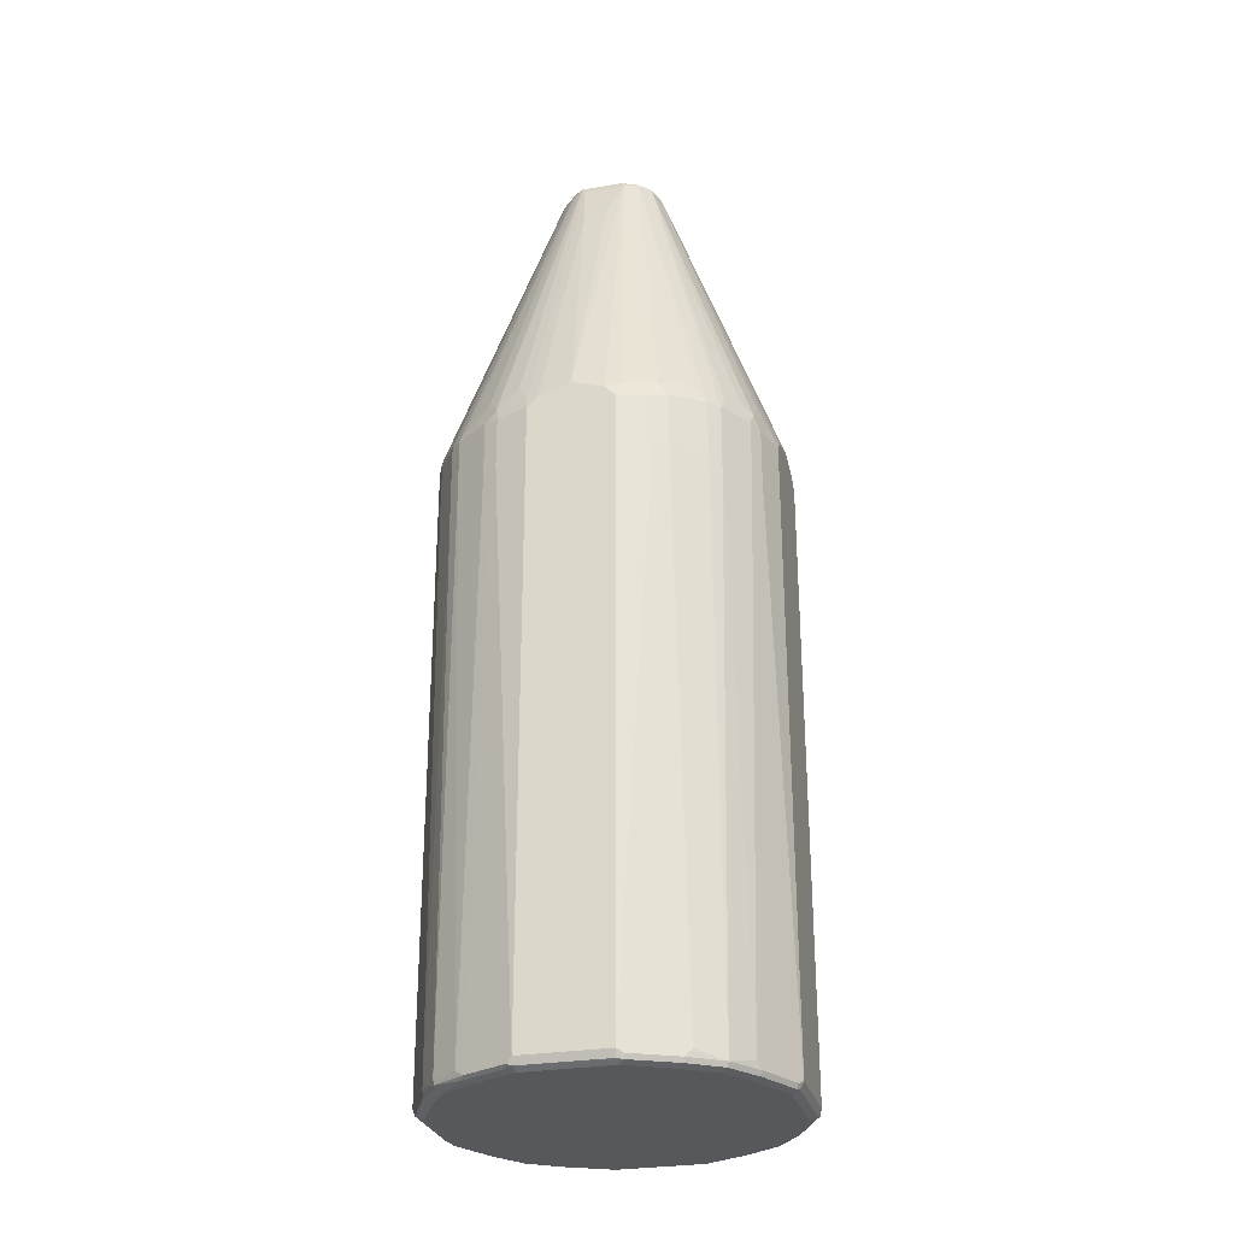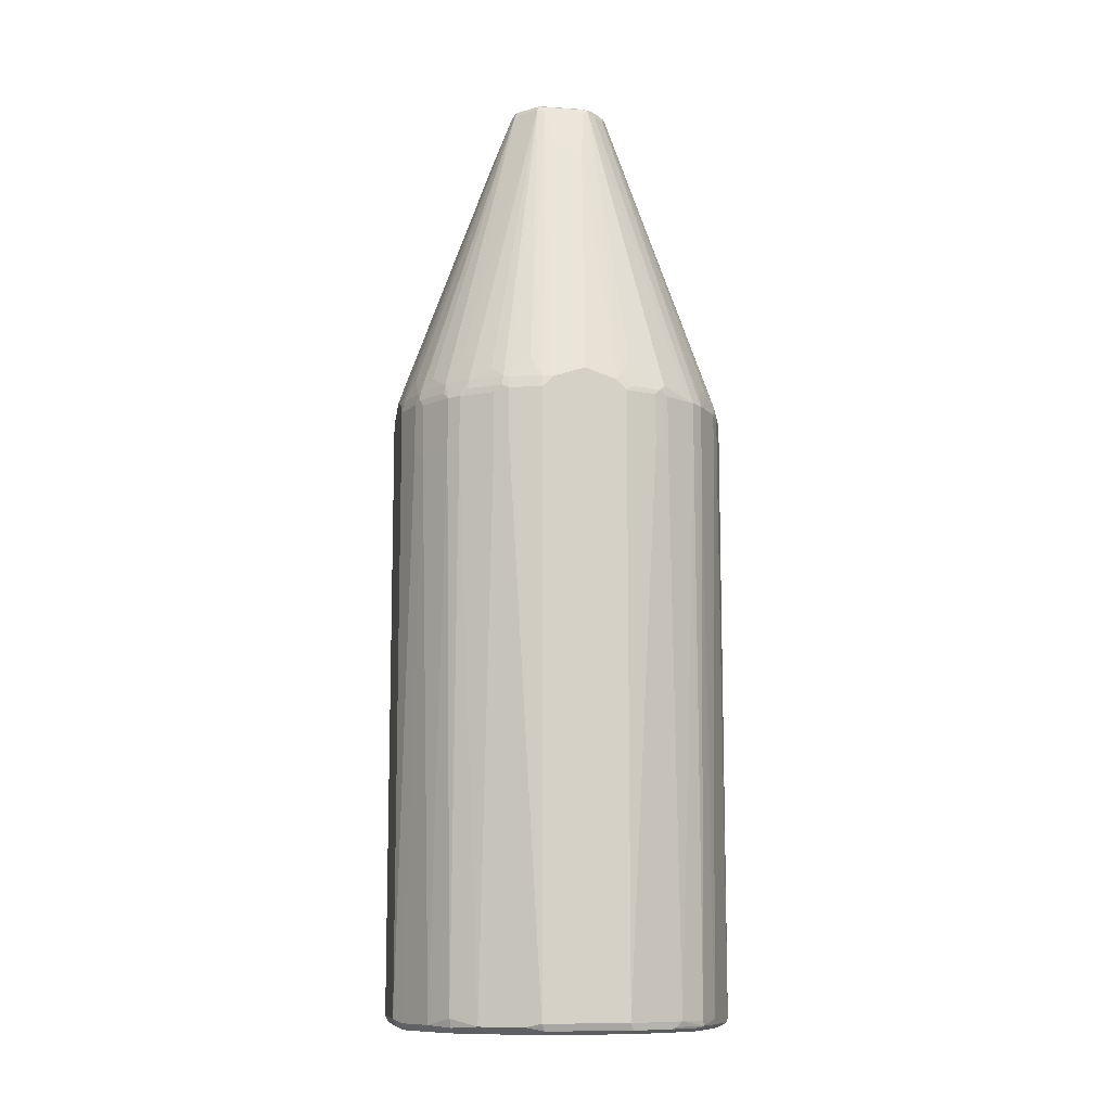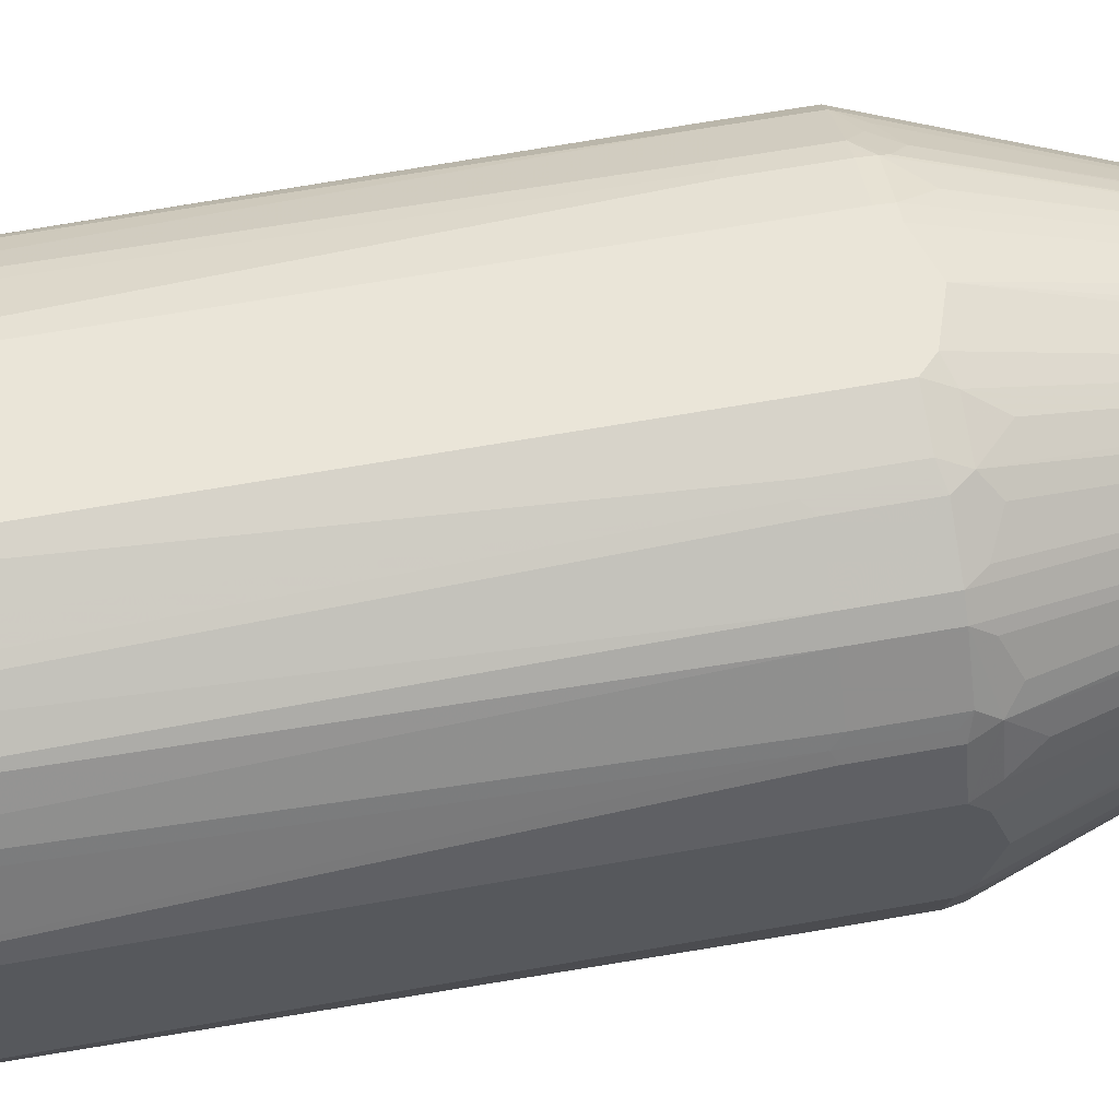
<metadata>
{"format":"obj","ext":"obj","renderer":"f3d","projection":"perspective","resolution":1024,"background":"white","views":[{"elev":-28.2,"azim":14.5,"up":"+Y"},{"elev":-10.7,"azim":-99.9,"up":"+Y"},{"elev":59.2,"azim":79.4,"up":"+Z"}]}
</metadata>
<code>
v -0.3224 -0.9067 -0.08061
v -0.309 -0.9134 -0.1074
v -0.3123 -0.9169 -0.09065
v -0.3157 -0.9201 -0.07386
v -0.3224 -0.9067 0.08061
v -0.3224 0.2619 -0.08061
v -0.3022 0.1612 -0.141
v -0.2888 0.1544 -0.1679
v -0.2687 -0.9134 -0.1881
v -0.2922 -0.9169 -0.131
v -0.3022 -0.927 -0.08061
v -0.3157 -0.9201 0.0873
v -0.3123 -0.9169 0.0957
v -0.2754 -0.9201 0.1679
v -0.2754 -0.9067 0.1746
v -0.2956 0.1612 0.1545
v -0.3022 0.1612 0.141
v -0.3224 0.2619 0.08061
v -0.3224 0.282 -0.06041
v -0.3174 0.2846 -0.08061
v -0.3022 0.2619 -0.141
v -0.2956 0.1679 -0.1545
v -0.2888 0.2552 -0.1679
v -0.2485 0.1544 -0.2284
v -0.2351 -0.9 -0.2351
v -0.2317 -0.9169 -0.2317
v -0.2586 -0.9236 -0.178
v -0.272 -0.9169 -0.1713
v -0.262 -0.927 -0.1612
v -0.3022 -0.927 0.08061
v -0.2351 -0.9201 0.2284
v -0.2317 -0.9169 0.2368
v -0.272 -0.9169 0.1763
v -0.2687 -0.9067 0.1881
v -0.262 -0.927 0.1612
v -0.262 -0.922 0.1839
v -0.2888 0.1612 0.1679
v -0.2956 0.2619 0.1545
v -0.3022 0.2619 0.141
v -0.2972 0.272 0.1511
v -0.3174 0.272 0.09065
v -0.3174 0.2922 0.07051
v -0.3224 0.282 0.06041
v -0.3224 0.3022 0
v -0.1007 0.9067 -0.04027
v -0.2972 0.3249 -0.1007
v -0.2972 0.2846 -0.141
v -0.2956 0.2686 -0.1545
v -0.2485 0.2552 -0.2284
v -0.2284 0.1544 -0.2485
v -0.1881 -0.9134 -0.2687
v -0.178 -0.9236 -0.2586
v -0.2216 -0.927 -0.2216
v -0.2216 -0.927 0.2216
v -0.1814 -0.922 0.2645
v -0.1713 -0.9169 0.2771
v -0.1881 -0.9067 0.2687
v -0.2351 -0.9067 0.2351
v -0.2485 0.1612 0.2284
v -0.2888 0.2619 0.1679
v -0.2897 0.282 0.1612
v -0.0957 0.9169 0.05037
v -0.2972 0.2922 0.131
v -0.2972 0.3325 0.09065
v -0.136 0.8161 0.03017
v -0.1343 0.8194 -0.02014
v -0.1007 0.9067 0.04027
v -0.09399 0.9201 -0.04027
v -0.09065 0.922 -0.05037
v -0.09399 0.9134 -0.05372
v -0.2922 0.2871 -0.1511
v -0.2552 0.2686 -0.2149
v -0.2519 0.2871 -0.2116
v -0.2284 0.2552 -0.2485
v -0.1679 0.1544 -0.2888
v -0.1074 -0.9134 -0.309
v -0.131 -0.9169 -0.2922
v -0.1713 -0.9169 -0.272
v -0.1612 -0.927 -0.262
v -0.1612 -0.927 0.262
v -0.1007 -0.922 0.3048
v -0.09065 -0.9169 0.3174
v -0.1511 0.151 0.2972
v -0.1679 0.1612 0.2888
v -0.2284 0.1612 0.2485
v -0.2485 0.2619 0.2284
v -0.2569 0.272 0.2116
v -0.0873 0.9067 0.06717
v -0.08307 0.922 0.06041
v -0.09399 0.9201 0.04027
v -0.08061 0.927 0.04027
v -0.08061 0.927 -0.04027
v -0.05037 0.922 -0.09065
v -0.05372 0.9134 -0.09399
v -0.2116 0.3677 -0.2116
v -0.272 0.3073 -0.1713
v -0.2116 0.2871 -0.2519
v -0.2149 0.2686 -0.2552
v -0.1545 0.2686 -0.2956
v -0.1679 0.2552 -0.2888
v -0.1545 0.1679 -0.2956
v -0.141 0.1612 -0.3022
v -0.08061 -0.9067 -0.3224
v -0.09065 -0.9169 -0.3123
v -0.08061 -0.927 -0.3022
v -0.08061 -0.927 0.3022
v -0.08061 -0.9201 0.3157
v 0.08061 -0.9201 0.3157
v 0.08061 -0.9067 0.3224
v -0.08061 -0.9067 0.3224
v -0.141 0.1612 0.3022
v -0.1545 0.1612 0.2956
v -0.1679 0.2619 0.2888
v -0.2284 0.2619 0.2485
v -0.2284 0.3022 0.2284
v -0.06717 0.9067 0.0873
v -0.06294 0.922 0.08061
v -0.04027 0.927 0.08061
v -0.04027 0.927 -0.08061
v 0.04027 0.9201 -0.09399
v -0.04027 0.9201 -0.09399
v -0.04027 0.9067 -0.1007
v 0.04027 0.927 -0.08061
v -0.1007 0.3249 -0.2972
v -0.141 0.2846 -0.2972
v -0.1511 0.2871 -0.2922
v -0.1713 0.3073 -0.272
v -0.141 0.2619 -0.3022
v 0.08061 -0.9067 -0.3224
v -0.07386 -0.9201 -0.3157
v -0.08061 0.2619 -0.3224
v 0.08061 -0.927 -0.3022
v 0.08061 -0.927 0.3022
v 0.09065 -0.922 0.3123
v 0.09399 -0.9134 0.3157
v 0.1343 -0.9134 0.2956
v 0.1545 0.1544 0.2956
v 0.141 0.1612 0.3022
v 0.08061 0.2619 0.3224
v -0.08061 0.2619 0.3224
v -0.141 0.2619 0.3022
v -0.1545 0.2619 0.2956
v -0.1435 0.282 0.2972
v -0.1461 0.2922 0.2922
v -0.1881 0.282 0.2687
v -0.2065 0.2922 0.2519
v -0.05536 0.9169 0.09065
v -0.1662 0.3123 0.272
v -0.04697 0.9201 0.09399
v 0.04027 0.927 0.08061
v 0.06041 0.922 -0.08307
v 0.05037 0.9169 -0.0957
v 0.04027 0.9067 -0.1007
v 0.03017 0.8161 -0.136
v -0.02014 0.8194 -0.1343
v 0 0.3022 -0.3224
v -0.06041 0.282 -0.3224
v -0.08061 0.2846 -0.3174
v 0.08061 0.927 -0.04027
v 0.08061 0.922 -0.06294
v 0.1746 -0.9067 -0.2754
v 0.1679 -0.9201 -0.2754
v 0.0957 -0.9169 -0.3123
v 0.0873 -0.9201 -0.3157
v 0.08061 0.2619 -0.3224
v 0.141 0.1612 -0.3022
v 0.1545 0.1612 -0.2956
v 0.1612 -0.927 -0.262
v 0.1612 -0.927 0.262
v 0.131 -0.922 0.2922
v 0.1746 -0.9134 0.2754
v 0.1679 0.1679 0.2888
v 0.1545 0.2552 0.2956
v 0.141 0.2619 0.3022
v 0.1511 0.2922 0.2922
v 0.09065 0.2922 0.3123
v 0.06041 0.282 0.3224
v -0.06041 0.282 0.3224
v -0.08307 0.282 0.3174
v -0.1033 0.3223 0.2972
v -0.04027 0.9067 0.1007
v 0.03358 0.9201 0.09399
v 0.08061 0.927 0.04027
v 0.05037 0.9169 0.09065
v 0.06717 0.9134 0.0873
v 0.05707 0.9236 0.0772
v 0.06717 0.9067 -0.0873
v 0.2116 0.272 -0.2569
v 0.1612 0.282 -0.2897
v 0.1511 0.272 -0.2972
v 0.131 0.2922 -0.2972
v 0.09065 0.3325 -0.2972
v 0.07051 0.2922 -0.3174
v 0.06041 0.282 -0.3224
v 0.09399 0.9201 -0.04697
v 0.09065 0.9169 -0.05536
v 0.0873 0.9067 -0.06717
v 0.1881 -0.9067 -0.2687
v 0.1763 -0.9169 -0.272
v 0.2368 -0.9169 -0.2317
v 0.2284 -0.9201 -0.2351
v 0.1839 -0.922 -0.262
v 0.09065 0.272 -0.3174
v 0.141 0.2619 -0.3022
v 0.1545 0.2619 -0.2956
v 0.1679 0.1612 -0.2888
v 0.2216 -0.927 -0.2216
v 0.2216 -0.927 0.2216
v 0.2317 -0.922 0.2317
v 0.1713 -0.922 0.272
v 0.2351 -0.9134 0.2351
v 0.1881 -0.9 0.2687
v 0.2284 0.1679 0.2485
v 0.1679 0.2686 0.2888
v 0.2284 0.2686 0.2485
v 0.2116 0.2922 0.2519
v 0.1713 0.3123 0.272
v 0.04027 0.9067 0.1007
v 0.131 0.3123 0.2922
v 0.1108 0.3325 0.2922
v 0 0.3022 0.3224
v -0.03017 0.8161 0.136
v 0.0772 0.9236 0.05707
v 0.0873 0.9134 0.06717
v 0.09065 0.9169 0.05037
v 0.09399 0.9201 0.03358
v 0.2284 0.3089 0.2284
v 0.2284 0.3022 -0.2284
v 0.2284 0.2619 -0.2485
v 0.1679 0.2619 -0.2888
v 0.1007 0.9067 -0.04027
v 0.2972 0.3223 -0.1033
v 0.2972 0.282 -0.1435
v 0.2922 0.2922 -0.1461
v 0.272 0.3123 -0.1662
v 0.2519 0.2922 -0.2065
v 0.2485 0.2619 -0.2284
v 0.2351 -0.9067 -0.2351
v 0.2284 0.1612 -0.2485
v 0.2771 -0.9169 -0.1713
v 0.2645 -0.922 -0.1814
v 0.2687 -0.9067 -0.1881
v 0.262 -0.927 -0.1612
v 0.262 -0.927 0.1612
v 0.272 -0.922 0.1713
v 0.2754 -0.9134 0.1746
v 0.2687 -0.9 0.1881
v 0.2485 0.1679 0.2284
v 0.2485 0.2686 0.2284
v 0.01338 0.8194 0.1343
v 0.1007 0.9067 0.04027
v 0.2519 0.2922 0.2116
v 0.272 0.3123 0.1713
v 0.2922 0.2922 0.1511
v 0.136 0.8161 -0.03017
v 0.3174 0.282 -0.08307
v 0.3224 0.2619 -0.08061
v 0.3022 0.2619 -0.141
v 0.2956 0.2619 -0.1545
v 0.2888 0.2619 -0.1679
v 0.2687 0.282 -0.1881
v 0.2485 0.1612 -0.2284
v 0.3174 -0.9169 -0.09065
v 0.2972 0.151 -0.1511
v 0.3048 -0.922 -0.1007
v 0.2888 0.1612 -0.1679
v 0.3022 -0.927 -0.08061
v 0.3022 -0.927 0.08061
v 0.2922 -0.922 0.131
v 0.2956 -0.9134 0.1343
v 0.2956 0.1544 0.1545
v 0.2888 0.1679 0.1679
v 0.2888 0.2686 0.1679
v 0.1343 0.8194 0.01338
v 0.2922 0.3123 0.131
v 0.2922 0.3325 0.1108
v 0.3123 0.2922 0.09065
v 0.3224 0.282 0.06041
v 0.3224 0.3022 0
v 0.3022 0.2619 0.141
v 0.3224 0.2619 0.08061
v 0.3224 0.282 -0.06041
v 0.3224 -0.9067 -0.08061
v 0.3022 0.1612 -0.141
v 0.2956 0.1612 -0.1545
v 0.3224 -0.9067 0.08061
v 0.3157 -0.9201 0.08061
v 0.3157 -0.9201 -0.08061
v 0.3123 -0.922 0.09065
v 0.3157 -0.9134 0.09399
v 0.3022 0.1612 0.141
v 0.2956 0.2552 0.1545
f 1 2 3
f 1 3 4
f 1 4 12
f 1 12 5
f 1 5 18
f 1 18 43
f 1 43 44
f 1 44 19
f 1 19 6
f 1 6 21
f 1 21 7
f 1 7 8
f 1 8 2
f 2 8 9
f 2 9 10
f 2 10 3
f 3 10 11
f 3 11 4
f 4 11 30
f 4 30 12
f 5 12 13
f 5 13 14
f 5 14 15
f 5 15 16
f 5 16 17
f 5 17 39
f 5 39 18
f 6 19 20
f 6 20 47
f 6 47 21
f 7 21 48
f 7 48 22
f 7 22 8
f 8 22 48
f 8 48 23
f 8 23 49
f 8 49 24
f 8 24 9
f 9 25 26
f 9 26 27
f 9 27 29
f 9 29 28
f 9 28 10
f 9 24 25
f 10 28 29
f 10 29 11
f 11 29 53
f 11 53 79
f 11 79 105
f 11 105 132
f 11 132 168
f 11 168 207
f 11 207 243
f 11 243 267
f 11 267 268
f 11 268 244
f 11 244 208
f 11 208 169
f 11 169 133
f 11 133 106
f 11 106 80
f 11 80 54
f 11 54 35
f 11 35 30
f 12 14 13
f 12 30 35
f 12 35 14
f 14 31 32
f 14 32 33
f 14 33 34
f 14 34 15
f 14 35 36
f 14 36 31
f 15 34 37
f 15 37 16
f 16 37 60
f 16 60 38
f 16 38 39
f 16 39 17
f 18 39 40
f 18 40 41
f 18 41 42
f 18 42 43
f 19 44 45
f 19 45 20
f 20 46 47
f 20 45 46
f 21 47 48
f 23 48 49
f 24 49 74
f 24 74 50
f 24 50 25
f 25 51 26
f 25 50 51
f 26 51 52
f 26 52 53
f 26 53 27
f 27 53 29
f 31 36 54
f 31 54 55
f 31 55 32
f 32 56 57
f 32 57 58
f 32 58 34
f 32 34 33
f 32 55 56
f 34 58 59
f 34 59 37
f 35 54 36
f 37 59 86
f 37 86 60
f 38 60 40
f 38 40 39
f 40 61 62
f 40 62 63
f 40 63 42
f 40 42 41
f 40 60 61
f 42 63 64
f 42 64 62
f 42 62 65
f 42 65 43
f 43 65 44
f 44 65 66
f 44 66 45
f 45 66 65
f 45 65 67
f 45 67 62
f 45 62 68
f 45 68 69
f 45 69 70
f 45 70 46
f 46 70 47
f 47 70 71
f 47 71 48
f 48 71 73
f 48 73 72
f 48 72 49
f 49 72 73
f 49 73 97
f 49 97 74
f 50 74 100
f 50 100 75
f 50 75 51
f 51 76 77
f 51 77 78
f 51 78 79
f 51 79 52
f 51 75 76
f 52 79 53
f 54 80 55
f 55 81 82
f 55 82 56
f 55 80 106
f 55 106 81
f 56 82 83
f 56 83 84
f 56 84 57
f 57 84 85
f 57 85 58
f 58 85 59
f 59 85 114
f 59 114 86
f 60 86 61
f 61 86 87
f 61 87 62
f 62 88 89
f 62 89 90
f 62 90 68
f 62 67 65
f 62 64 63
f 62 87 86
f 62 86 88
f 68 90 69
f 69 90 91
f 69 91 92
f 69 92 119
f 69 119 93
f 69 93 94
f 69 94 70
f 70 94 95
f 70 95 73
f 70 73 96
f 70 96 71
f 71 96 73
f 73 95 97
f 74 97 98
f 74 98 99
f 74 99 100
f 75 100 99
f 75 99 101
f 75 101 102
f 75 102 103
f 75 103 76
f 76 104 77
f 76 103 104
f 77 104 105
f 77 105 79
f 77 79 78
f 81 107 82
f 81 106 107
f 82 107 108
f 82 108 109
f 82 109 110
f 82 110 83
f 83 111 112
f 83 112 84
f 83 110 111
f 84 112 142
f 84 142 113
f 84 113 114
f 84 114 85
f 86 114 115
f 86 115 88
f 88 116 117
f 88 117 89
f 88 115 116
f 89 117 91
f 89 91 90
f 91 118 150
f 91 150 183
f 91 183 159
f 91 159 123
f 91 123 119
f 91 119 92
f 91 117 118
f 93 120 121
f 93 121 122
f 93 122 94
f 93 119 123
f 93 123 120
f 94 122 124
f 94 124 125
f 94 125 126
f 94 126 127
f 94 127 97
f 94 97 95
f 97 127 126
f 97 126 99
f 97 99 98
f 99 126 125
f 99 125 128
f 99 128 102
f 99 102 101
f 102 128 131
f 102 131 103
f 103 129 164
f 103 164 130
f 103 130 104
f 103 131 157
f 103 157 156
f 103 156 194
f 103 194 165
f 103 165 129
f 104 130 105
f 105 130 164
f 105 164 132
f 106 133 134
f 106 134 107
f 107 134 108
f 108 134 109
f 109 134 135
f 109 135 136
f 109 136 137
f 109 137 138
f 109 138 174
f 109 174 139
f 109 139 177
f 109 177 221
f 109 221 178
f 109 178 140
f 109 140 110
f 110 140 141
f 110 141 111
f 111 141 142
f 111 142 112
f 113 142 143
f 113 143 144
f 113 144 145
f 113 145 114
f 114 145 148
f 114 148 146
f 114 146 116
f 114 116 115
f 116 147 117
f 116 146 148
f 116 148 147
f 117 147 149
f 117 149 118
f 118 149 182
f 118 182 150
f 120 123 151
f 120 151 152
f 120 152 121
f 121 152 122
f 122 152 153
f 122 153 154
f 122 154 155
f 122 155 156
f 122 156 157
f 122 157 158
f 122 158 124
f 123 159 160
f 123 160 151
f 124 158 125
f 125 158 131
f 125 131 128
f 129 161 162
f 129 162 163
f 129 163 164
f 129 165 204
f 129 204 166
f 129 166 167
f 129 167 161
f 131 158 157
f 132 164 162
f 132 162 168
f 133 169 170
f 133 170 134
f 134 170 136
f 134 136 135
f 136 170 171
f 136 171 137
f 137 172 214
f 137 214 173
f 137 173 174
f 137 174 138
f 137 171 212
f 137 212 172
f 139 174 175
f 139 175 176
f 139 176 177
f 140 178 179
f 140 179 143
f 140 143 141
f 141 143 142
f 143 179 180
f 143 180 149
f 143 149 144
f 144 148 145
f 144 149 147
f 144 147 148
f 149 181 218
f 149 218 182
f 149 180 181
f 150 182 184
f 150 184 185
f 150 185 186
f 150 186 223
f 150 223 183
f 151 160 187
f 151 187 152
f 152 154 153
f 152 187 229
f 152 229 188
f 152 188 189
f 152 189 190
f 152 190 191
f 152 191 192
f 152 192 193
f 152 193 154
f 154 193 194
f 154 194 156
f 154 156 155
f 159 183 226
f 159 226 195
f 159 195 160
f 160 195 196
f 160 196 197
f 160 197 187
f 161 198 162
f 161 167 206
f 161 206 198
f 162 199 200
f 162 200 201
f 162 201 202
f 162 202 168
f 162 164 163
f 162 198 199
f 165 194 193
f 165 193 203
f 165 203 190
f 165 190 204
f 166 204 205
f 166 205 167
f 167 205 230
f 167 230 206
f 168 202 207
f 169 208 209
f 169 209 210
f 169 210 170
f 170 210 171
f 171 210 209
f 171 209 211
f 171 211 212
f 172 213 215
f 172 215 214
f 172 212 213
f 173 214 174
f 174 214 175
f 175 214 215
f 175 215 216
f 175 216 217
f 175 217 185
f 175 185 218
f 175 218 219
f 175 219 176
f 176 219 220
f 176 220 218
f 176 218 177
f 177 218 221
f 178 221 222
f 178 222 179
f 179 222 181
f 179 181 180
f 181 222 218
f 182 218 184
f 183 223 224
f 183 224 225
f 183 225 226
f 184 218 185
f 185 224 223
f 185 223 186
f 185 217 216
f 185 216 215
f 185 215 227
f 185 227 224
f 187 197 228
f 187 228 229
f 188 229 189
f 189 229 230
f 189 230 190
f 190 203 193
f 190 193 191
f 190 230 205
f 190 205 204
f 191 193 192
f 195 226 251
f 195 251 231
f 195 231 232
f 195 232 233
f 195 233 234
f 195 234 196
f 196 234 235
f 196 235 197
f 197 235 236
f 197 236 237
f 197 237 228
f 198 238 200
f 198 200 199
f 198 206 239
f 198 239 238
f 200 240 241
f 200 241 201
f 200 238 242
f 200 242 240
f 201 241 207
f 201 207 202
f 206 230 229
f 206 229 239
f 207 241 243
f 208 244 209
f 209 245 246
f 209 246 211
f 209 244 245
f 211 246 247
f 211 247 248
f 211 248 213
f 211 213 212
f 213 248 249
f 213 249 215
f 215 249 227
f 218 222 250
f 218 250 221
f 218 220 219
f 221 250 222
f 224 251 225
f 224 227 249
f 224 249 252
f 224 252 253
f 224 253 254
f 224 254 251
f 225 251 226
f 228 237 229
f 229 237 262
f 229 262 239
f 231 251 255
f 231 255 256
f 231 256 232
f 232 256 233
f 233 256 257
f 233 257 258
f 233 258 259
f 233 259 260
f 233 260 234
f 234 260 261
f 234 261 235
f 235 261 237
f 235 237 236
f 237 261 260
f 237 260 266
f 237 266 262
f 238 239 262
f 238 262 242
f 240 263 241
f 240 242 266
f 240 266 264
f 240 264 263
f 241 263 265
f 241 265 267
f 241 267 243
f 242 262 266
f 244 268 269
f 244 269 245
f 245 269 246
f 246 269 270
f 246 270 271
f 246 271 272
f 246 272 247
f 247 272 248
f 248 272 273
f 248 273 249
f 249 273 254
f 249 254 252
f 251 274 255
f 251 254 275
f 251 275 276
f 251 276 277
f 251 277 278
f 251 278 279
f 251 279 274
f 252 254 253
f 254 273 280
f 254 280 281
f 254 281 277
f 254 277 275
f 255 279 282
f 255 282 256
f 255 274 279
f 256 282 257
f 257 283 284
f 257 284 258
f 257 282 279
f 257 279 278
f 257 278 281
f 257 281 286
f 257 286 283
f 258 284 285
f 258 285 259
f 259 285 266
f 259 266 260
f 263 283 286
f 263 286 287
f 263 287 288
f 263 288 265
f 263 264 283
f 264 266 285
f 264 285 284
f 264 284 283
f 265 288 267
f 267 288 289
f 267 289 268
f 268 289 269
f 269 289 290
f 269 290 270
f 270 290 286
f 270 286 271
f 271 291 280
f 271 280 292
f 271 292 273
f 271 273 272
f 271 286 291
f 273 292 280
f 275 277 276
f 277 281 278
f 280 291 286
f 280 286 281
f 286 290 289
f 286 289 287
f 287 289 288

</code>
